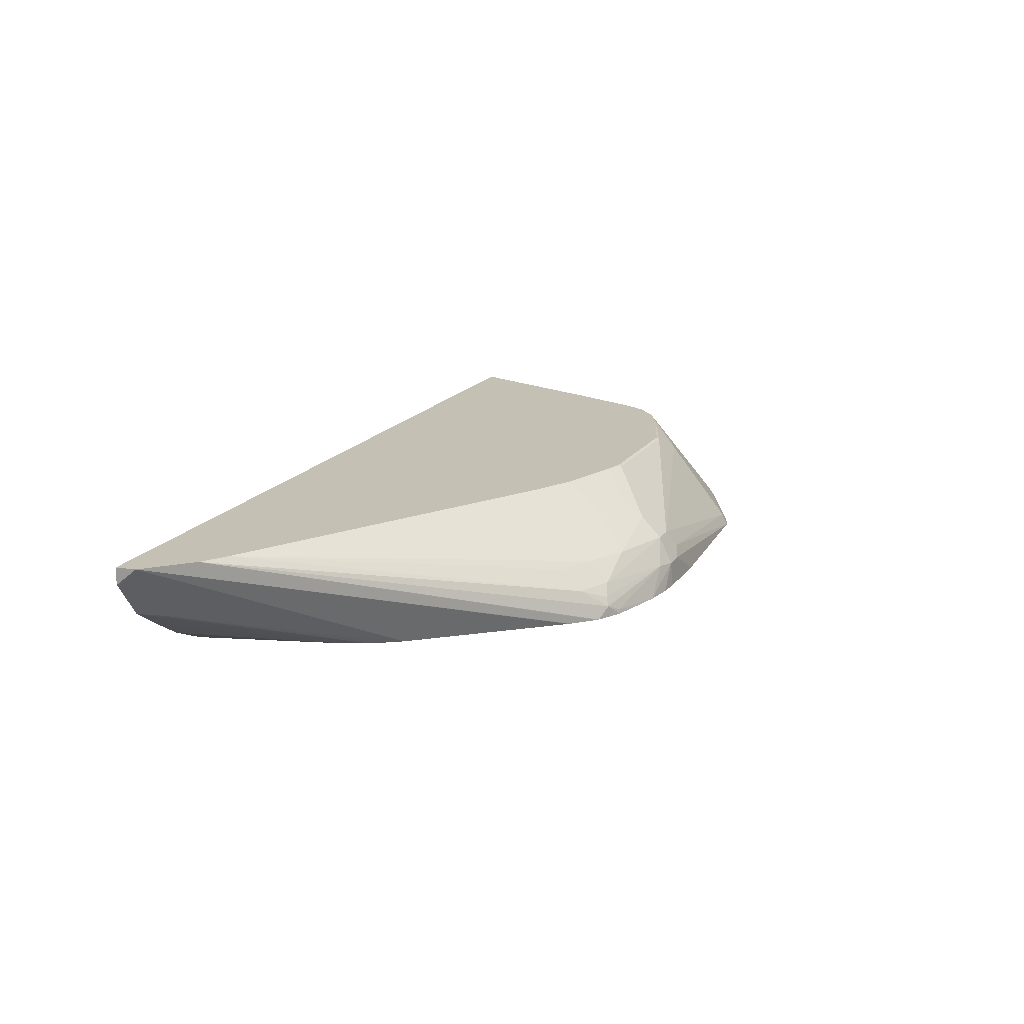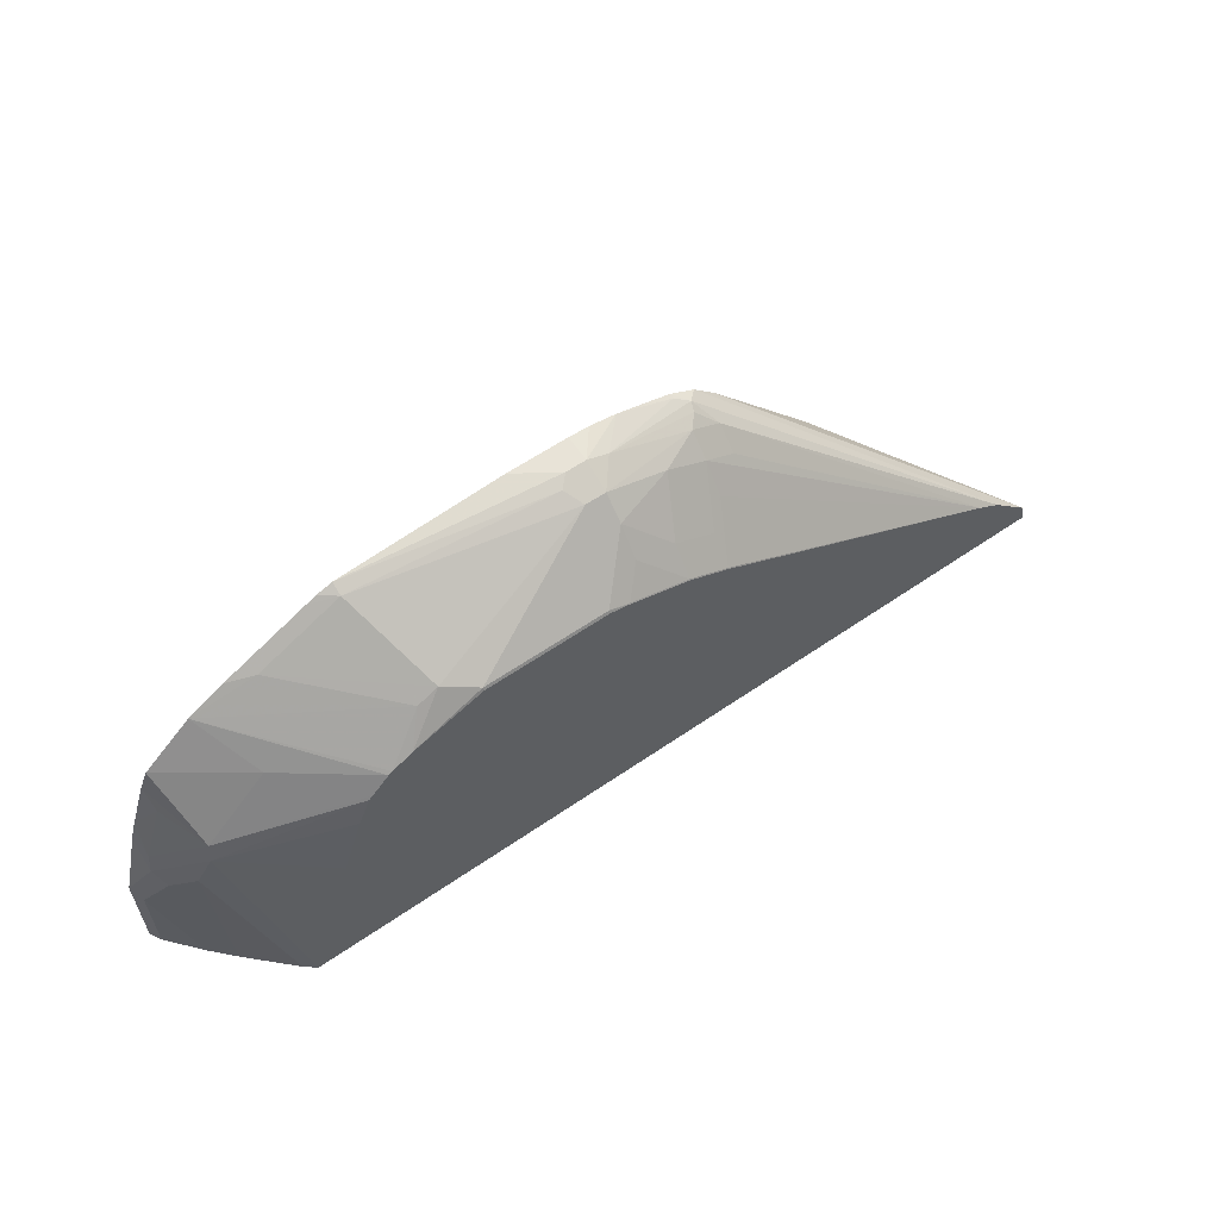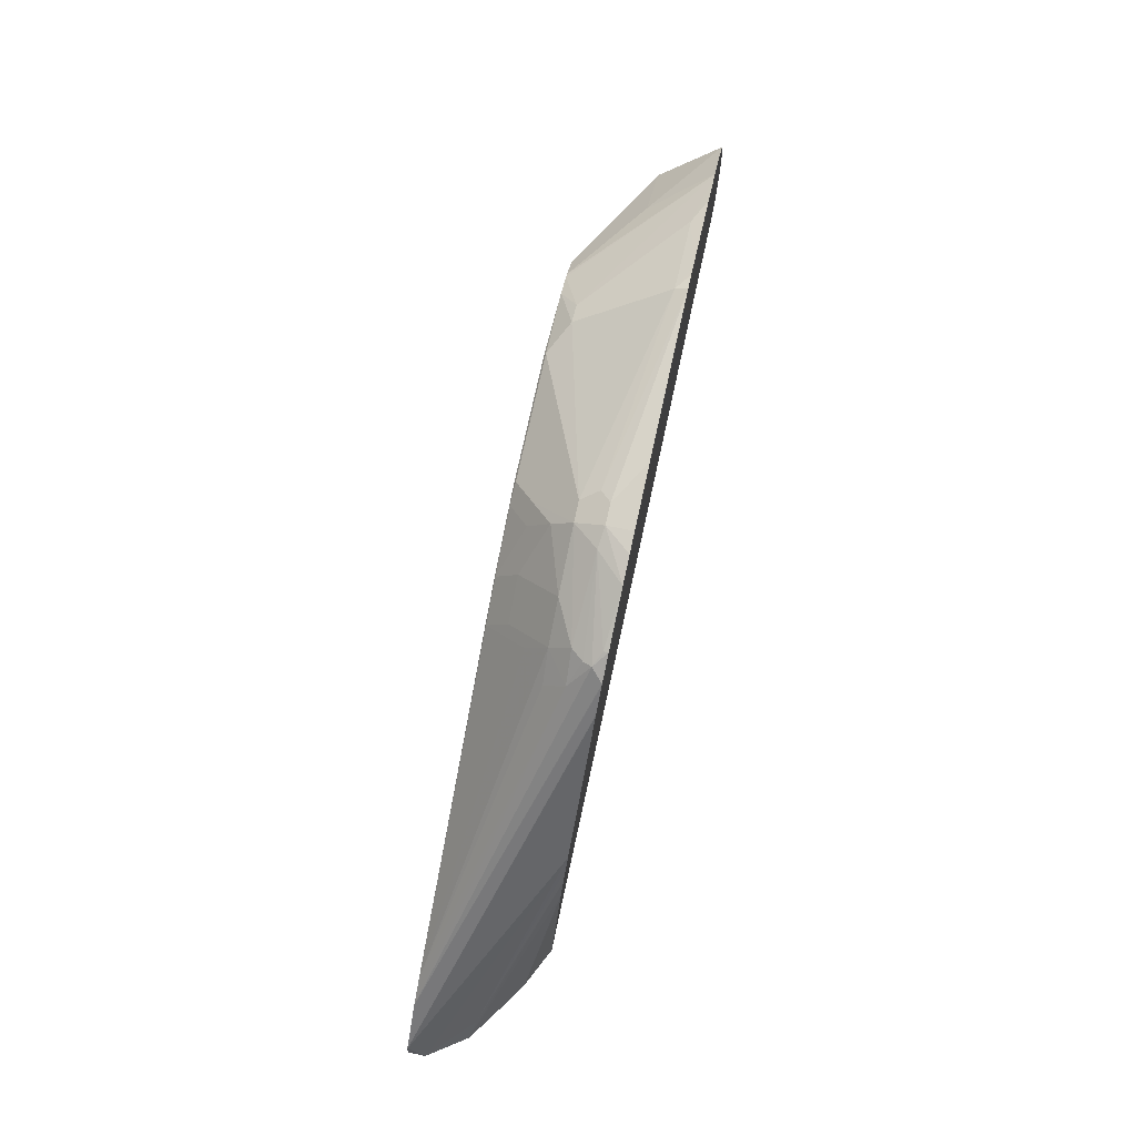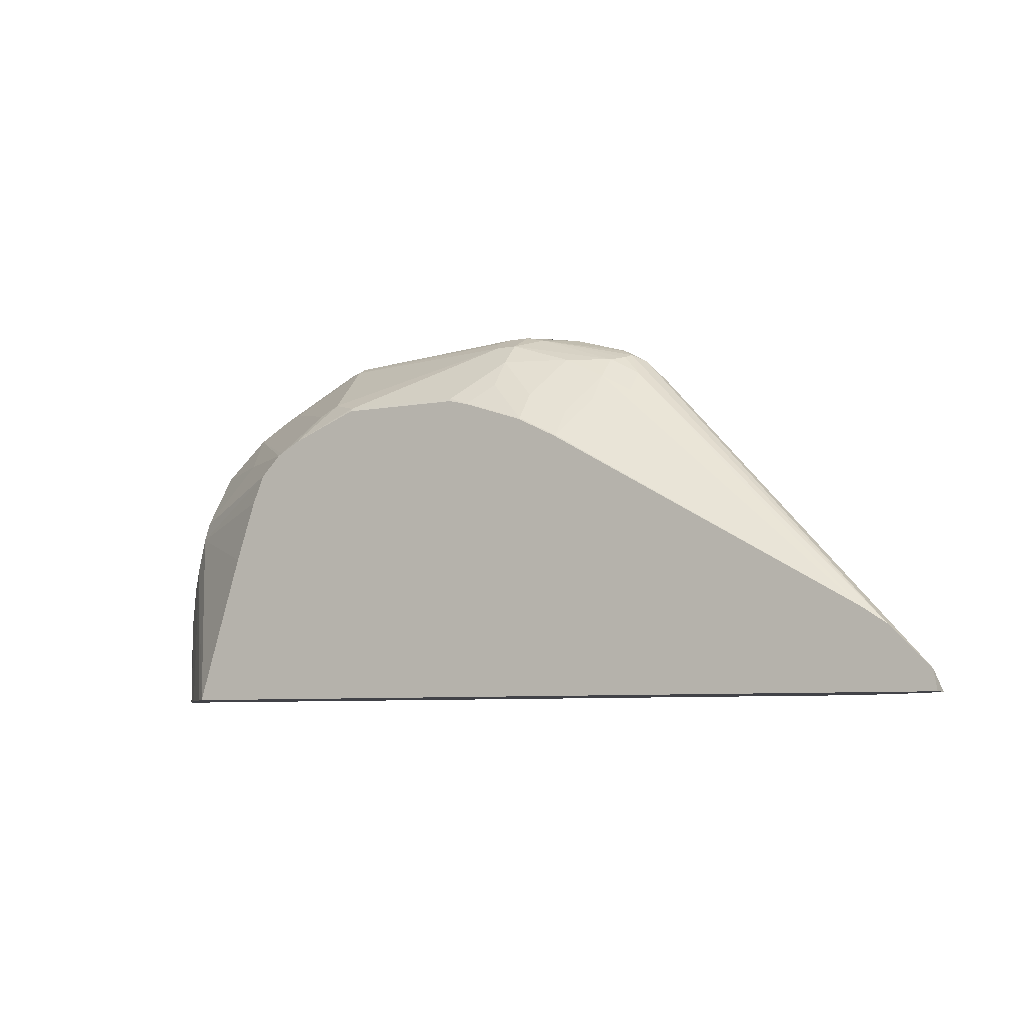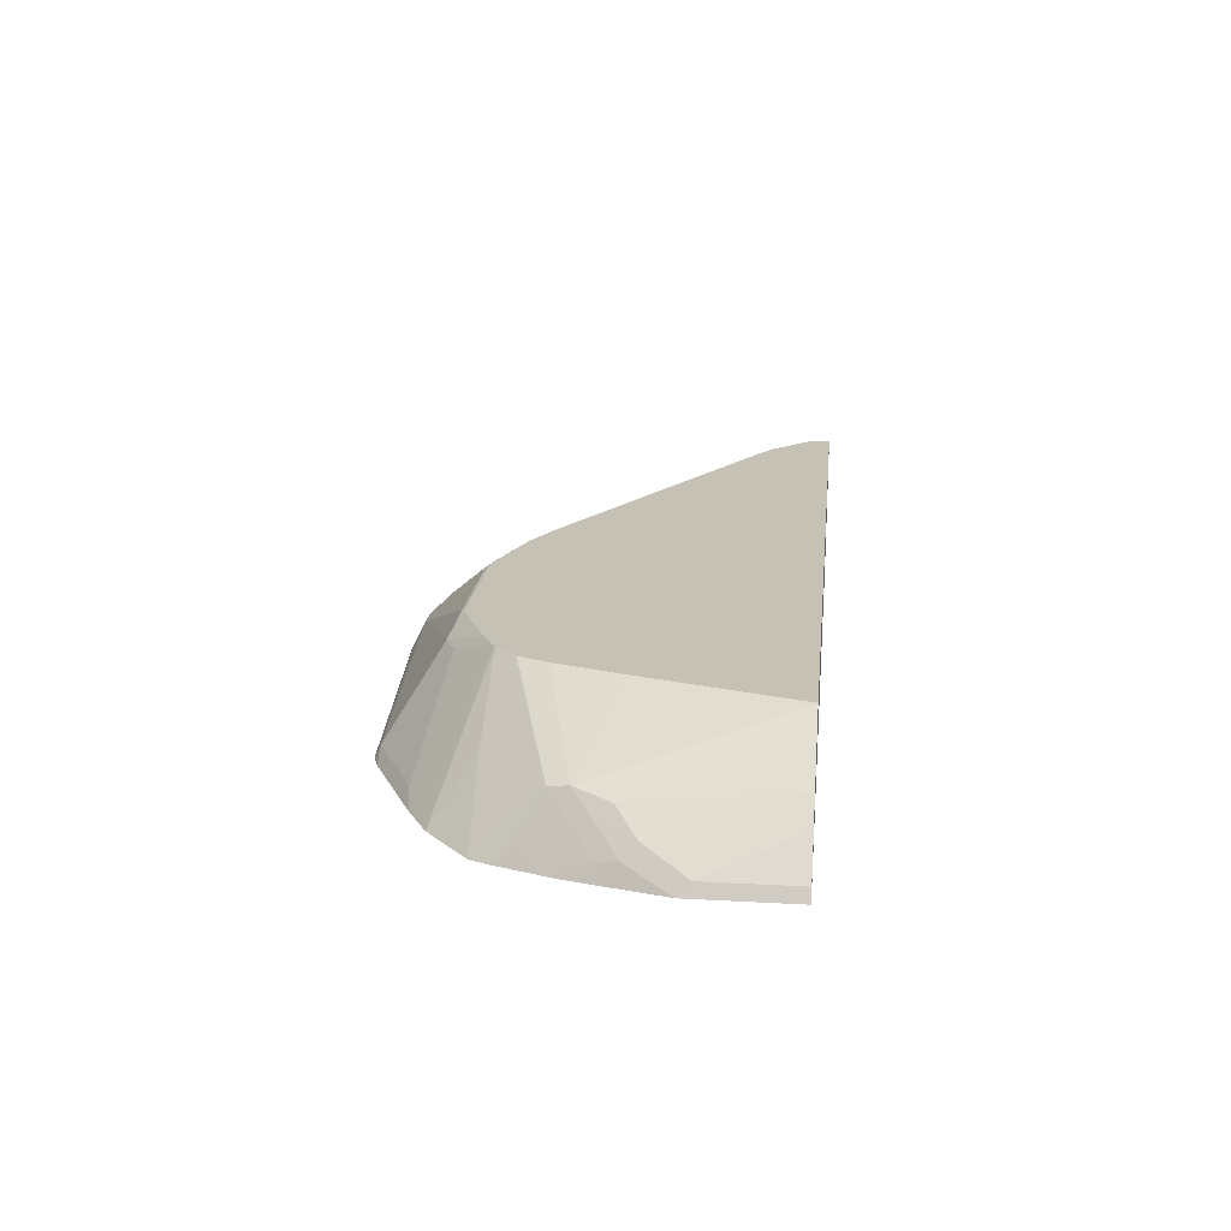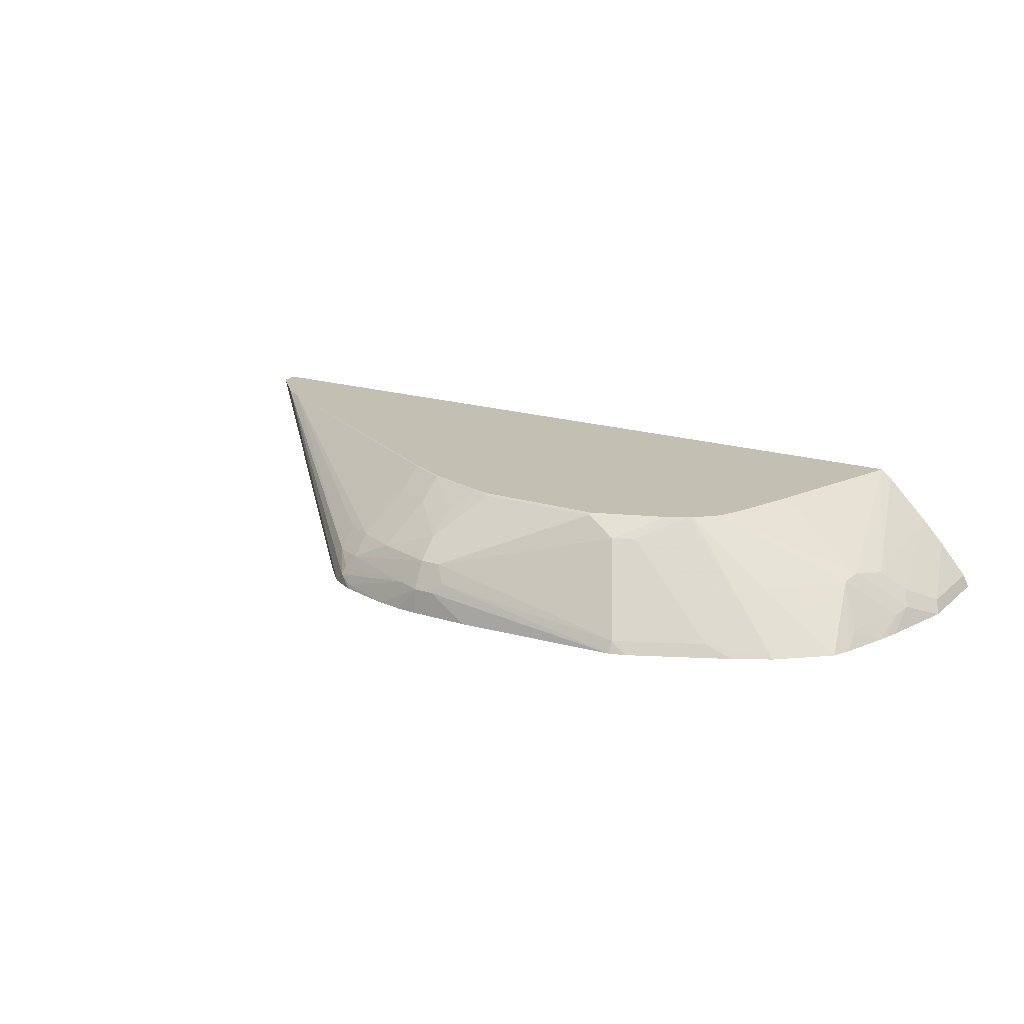
<metadata>
{"format":"obj","ext":"obj","renderer":"f3d","projection":"perspective","resolution":1024,"background":"white","views":[{"elev":18.0,"azim":114.3,"up":"+Z"},{"elev":59.0,"azim":-35.5,"up":"+Y"},{"elev":76.8,"azim":102.4,"up":"+Y"},{"elev":-6.8,"azim":29.9,"up":"+Y"},{"elev":18.7,"azim":-83.9,"up":"+Z"},{"elev":17.9,"azim":-148.0,"up":"+Z"}]}
</metadata>
<code>
v -0.3718 0.06185 -0.2928
v -0.3667 0.06185 -0.2826
v -0.3718 0.1485 -0.2928
v 0.3325 0.06185 -0.2928
v -0.3667 0.1383 -0.2826
v -0.3424 0.06185 -0.2541
v -0.3552 0.2158 -0.2928
v -0.3487 0.1744 -0.2645
v -0.3547 0.1864 -0.2766
v 0.2975 0.1711 -0.2928
v 0.3664 0.06185 -0.2762
v -0.3243 0.06185 -0.2348
v -0.3517 0.2029 -0.2796
v -0.3524 0.2255 -0.2928
v -0.3307 0.1924 -0.2465
v -0.3186 0.2225 -0.2405
v -0.3367 0.2044 -0.2585
v 0.2938 0.1819 -0.2928
v 0.3903 0.06185 -0.2602
v -0.2882 0.06185 -0.1988
v -0.3493 0.2353 -0.2928
v -0.3336 0.221 -0.2615
v -0.3336 0.257 -0.2796
v -0.2788 0.06185 -0.1911
v -0.3156 0.239 -0.2435
v -0.2379 0.195 -0.1911
v -0.2199 0.249 -0.1911
v -0.2091 0.2742 -0.1911
v 0.284 0.2048 -0.2928
v 0.42 0.06185 -0.2396
v -0.3357 0.2747 -0.2928
v 0.4432 0.06185 -0.1911
v -0.2615 0.2931 -0.2435
v -0.3288 0.2906 -0.2928
v -0.2057 0.2776 -0.1911
v 0.2758 0.218 -0.2928
v 0.4058 0.08118 -0.2435
v 0.4418 0.06313 -0.2074
v 0.4406 0.06185 -0.21
v 0.4432 0.06185 -0.2062
v 0.4402 0.07947 -0.1911
v -0.2878 0.3267 -0.2928
v -0.1911 0.2922 -0.1911
v 0.267 0.231 -0.2928
v 0.4041 0.1155 -0.1911
v 0.1692 0.3468 -0.2928
v 0.1679 0.3482 -0.2928
v -0.2566 0.3448 -0.2928
v -0.1876 0.2944 -0.1911
v -0.1532 0.3291 -0.2074
v -0.2345 0.3487 -0.2826
v 0.1498 0.3663 -0.2928
v 0.1484 0.3676 -0.2928
v 0.1383 0.3728 -0.2826
v 0.1533 0.3517 -0.266
v 0.3824 0.1299 -0.1911
v -0.2483 0.3489 -0.2928
v -0.1696 0.3043 -0.1911
v -0.1352 0.3382 -0.2074
v -0.1984 0.3667 -0.2826
v -0.1845 0.3808 -0.2928
v -0.2123 0.367 -0.2928
v 0.1262 0.3797 -0.2928
v 0.1352 0.3697 -0.2751
v 0.1262 0.3788 -0.2886
v 0.0541 0.3923 -0.2683
v 0.1262 0.3667 -0.2645
v 0.1262 0.3487 -0.2465
v 0.1533 0.3337 -0.248
v 0.1262 0.3247 -0.2277
v 0.1082 0.2886 -0.1916
v 0.1075 0.2879 -0.1911
v -0.1082 0.3281 -0.1911
v -0.1082 0.3307 -0.1924
v -0.1623 0.3848 -0.2826
v 0.01804 0.3848 -0.2465
v -0.1761 0.385 -0.2928
v 0.09886 0.3877 -0.2928
v 0.0778 0.3937 -0.2928
v 0.03607 0.3968 -0.2705
v 0.03607 0.3908 -0.2585
v 0.03607 0.3848 -0.2465
v 0.09016 0.3667 -0.2465
v 0.07213 0.3307 -0.2104
v 0.1082 0.3126 -0.2104
v 0.07213 0.3066 -0.1916
v 0.07141 0.3059 -0.1911
v 1.295e-05 0.3281 -0.1911
v 1.295e-05 0.3307 -0.1924
v -0.01802 0.3487 -0.2104
v -0.1623 0.3899 -0.2928
v 0.009028 0.3923 -0.2615
v 0.0541 0.3977 -0.2928
v 0.03607 0.3989 -0.2928
v 0.01804 0.3968 -0.2705
v 0.01804 0.3487 -0.2104
v 0.03607 0.3667 -0.2285
v 0.03607 0.3427 -0.2097
v 0.01804 0.3247 -0.1916
v 0.0174 0.324 -0.1911
v -0.01802 0.3989 -0.2928
f 53 63 54
f 55 67 68
f 55 64 67
f 54 65 66
f 54 63 65
f 54 64 55
f 51 62 57
f 55 68 69
f 54 66 64
f 55 69 56
f 59 75 60
f 56 68 70
f 56 70 71
f 56 71 72
f 58 73 74
f 58 74 59
f 59 74 76
f 59 76 75
f 60 75 61
f 51 61 62
f 61 75 77
f 56 69 68
f 51 60 61
f 41 44 46
f 50 59 51
f 63 78 65
f 33 43 42
f 36 44 37
f 37 44 38
f 38 41 40
f 38 40 39
f 38 44 41
f 41 46 47
f 41 47 45
f 42 43 49
f 42 49 50
f 42 50 51
f 42 51 48
f 45 52 53
f 45 53 54
f 45 54 55
f 45 55 56
f 45 47 52
f 48 51 57
f 49 58 50
f 50 58 59
f 51 59 60
f 64 66 67
f 82 97 83
f 65 79 66
f 80 94 101
f 80 101 95
f 80 95 92
f 80 92 81
f 80 93 94
f 81 92 82
f 82 96 97
f 83 97 84
f 84 97 98
f 84 98 86
f 86 98 99
f 86 99 100
f 86 100 87
f 88 100 89
f 89 100 99
f 89 99 96
f 91 92 95
f 91 95 101
f 96 99 98
f 96 98 97
f 33 35 43
f 79 93 80
f 76 82 92
f 76 96 82
f 76 90 96
f 66 79 80
f 66 80 81
f 66 81 82
f 66 82 67
f 67 82 83
f 67 83 68
f 68 83 84
f 68 84 85
f 68 85 71
f 68 71 70
f 65 78 79
f 71 85 84
f 71 86 87
f 71 87 72
f 73 88 89
f 73 89 74
f 74 89 96
f 74 96 90
f 74 90 76
f 75 91 77
f 75 76 92
f 75 92 91
f 71 84 86
f 33 42 34
f 30 38 39
f 30 37 38
f 1 44 36
f 1 36 29
f 1 29 18
f 1 18 10
f 1 10 4
f 1 4 11
f 1 11 19
f 1 19 30
f 1 30 39
f 1 39 40
f 1 40 32
f 1 32 24
f 1 24 20
f 1 20 12
f 1 12 6
f 1 6 2
f 2 6 5
f 3 5 8
f 3 8 9
f 3 9 7
f 4 10 11
f 1 46 44
f 5 6 8
f 1 47 46
f 1 53 52
f 32 40 41
f 1 2 5
f 1 5 3
f 1 3 7
f 1 7 14
f 1 14 21
f 1 21 31
f 1 31 34
f 1 34 42
f 1 42 48
f 1 48 57
f 1 57 62
f 1 62 61
f 1 77 91
f 1 91 101
f 1 101 94
f 1 94 93
f 1 93 79
f 1 79 78
f 1 78 63
f 1 63 53
f 1 52 47
f 6 12 8
f 1 61 77
f 7 13 14
f 24 32 41
f 24 41 45
f 24 45 56
f 24 56 72
f 24 72 87
f 24 87 100
f 24 100 88
f 24 88 73
f 24 73 58
f 24 58 49
f 24 49 43
f 24 43 35
f 24 35 28
f 24 27 26
f 25 33 34
f 25 34 31
f 25 28 35
f 25 35 33
f 29 36 37
f 7 9 13
f 29 37 30
f 23 25 31
f 22 25 23
f 24 28 27
f 18 30 19
f 8 15 16
f 8 12 15
f 21 23 31
f 8 16 17
f 8 17 9
f 9 17 13
f 11 18 19
f 12 20 15
f 13 21 14
f 13 17 22
f 13 22 23
f 10 18 11
f 15 20 24
f 18 29 30
f 15 24 16
f 16 25 22
f 16 22 17
f 16 24 26
f 16 26 27
f 16 28 25
f 13 23 21
f 16 27 28

</code>
